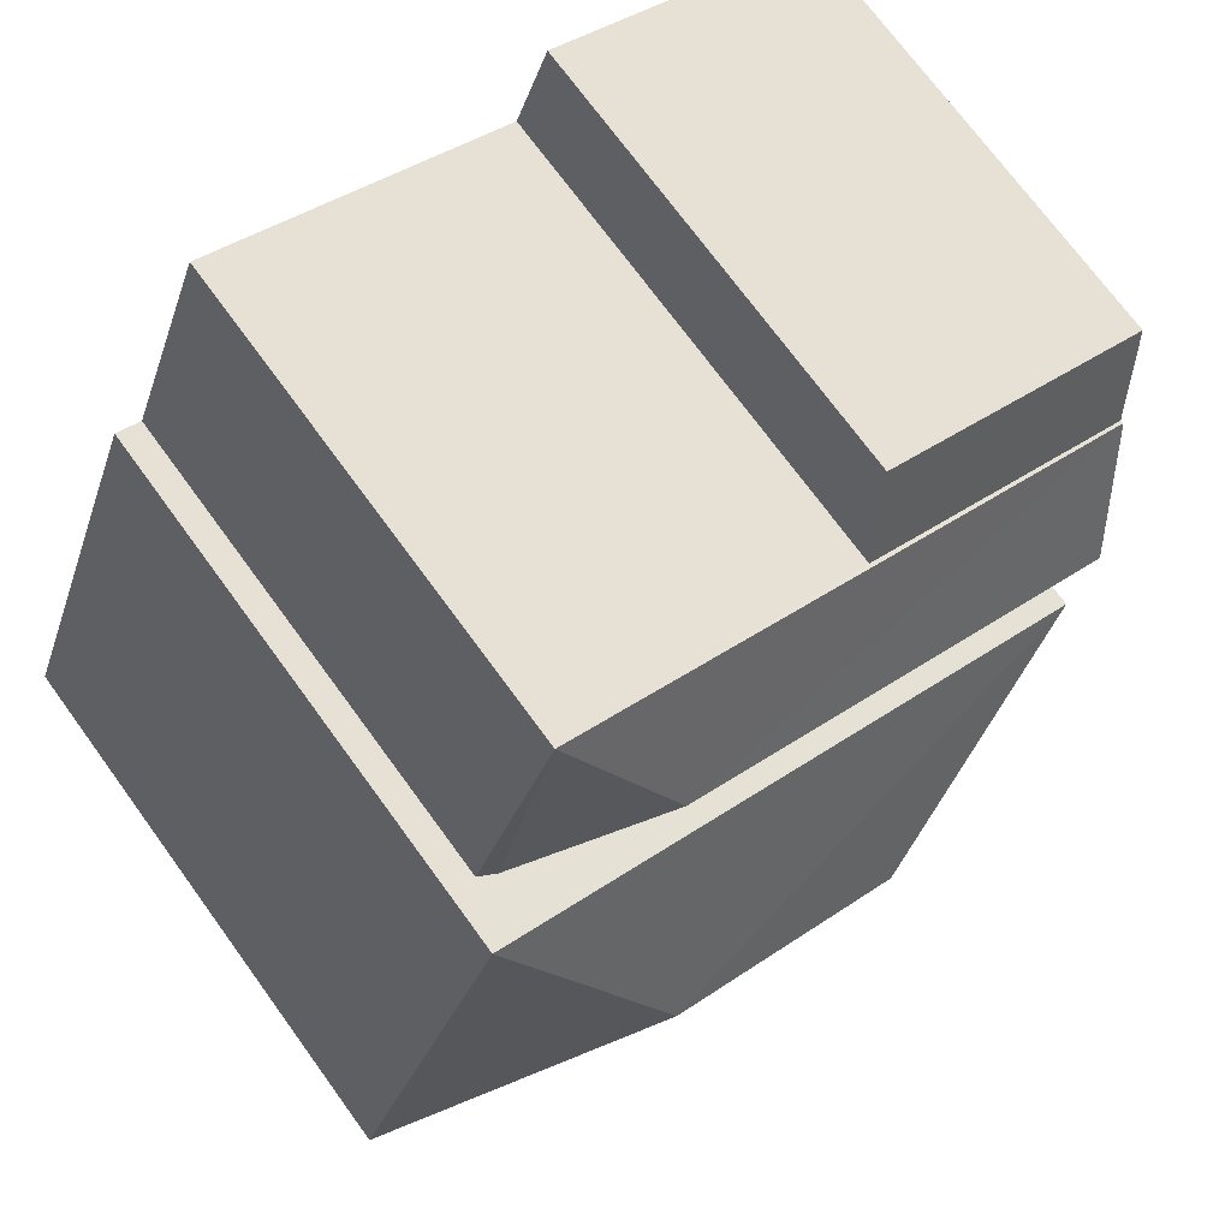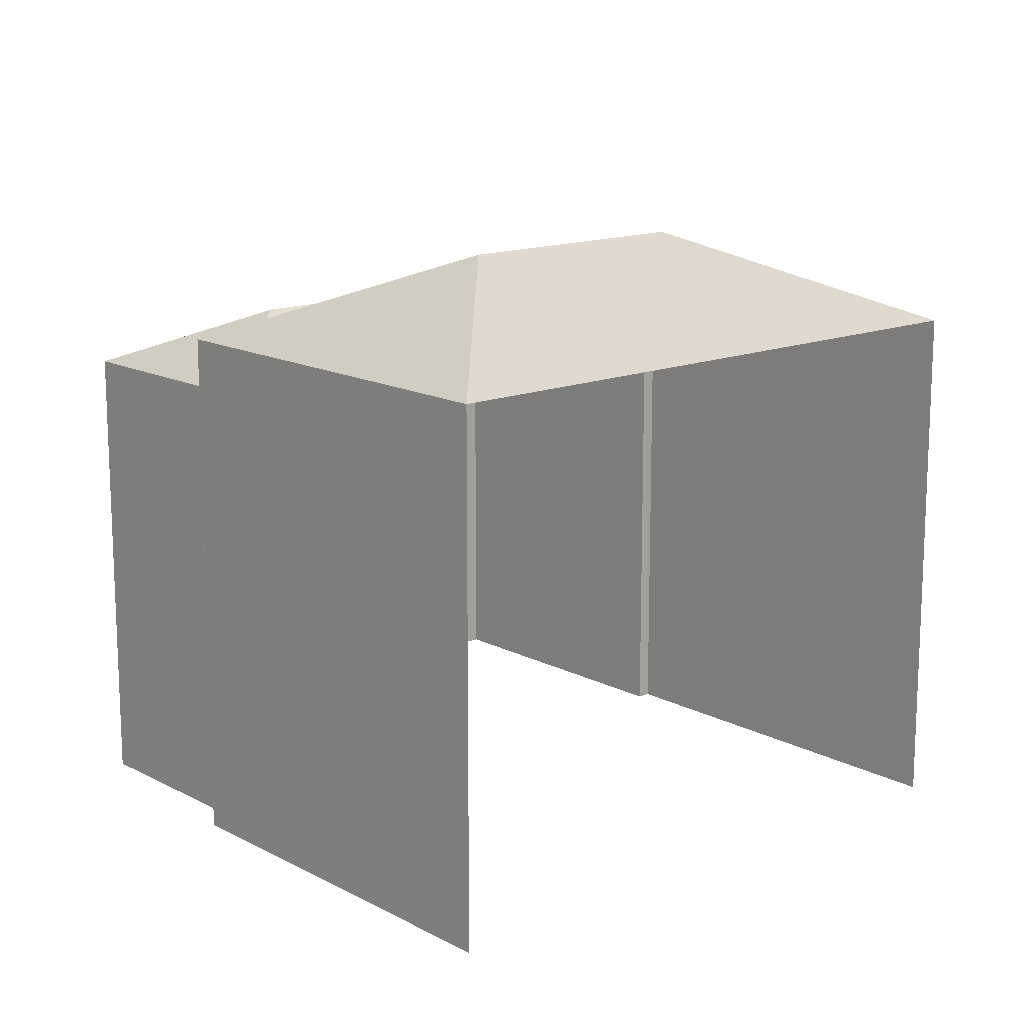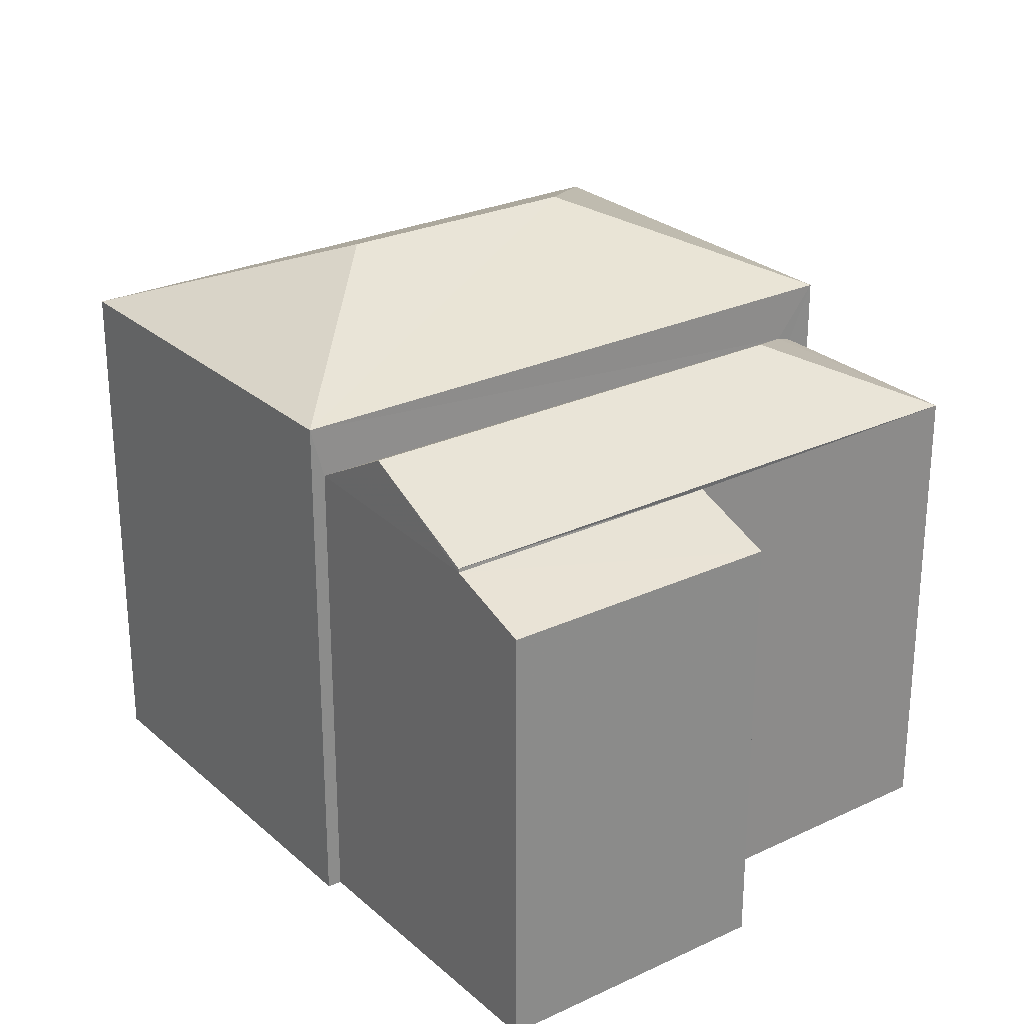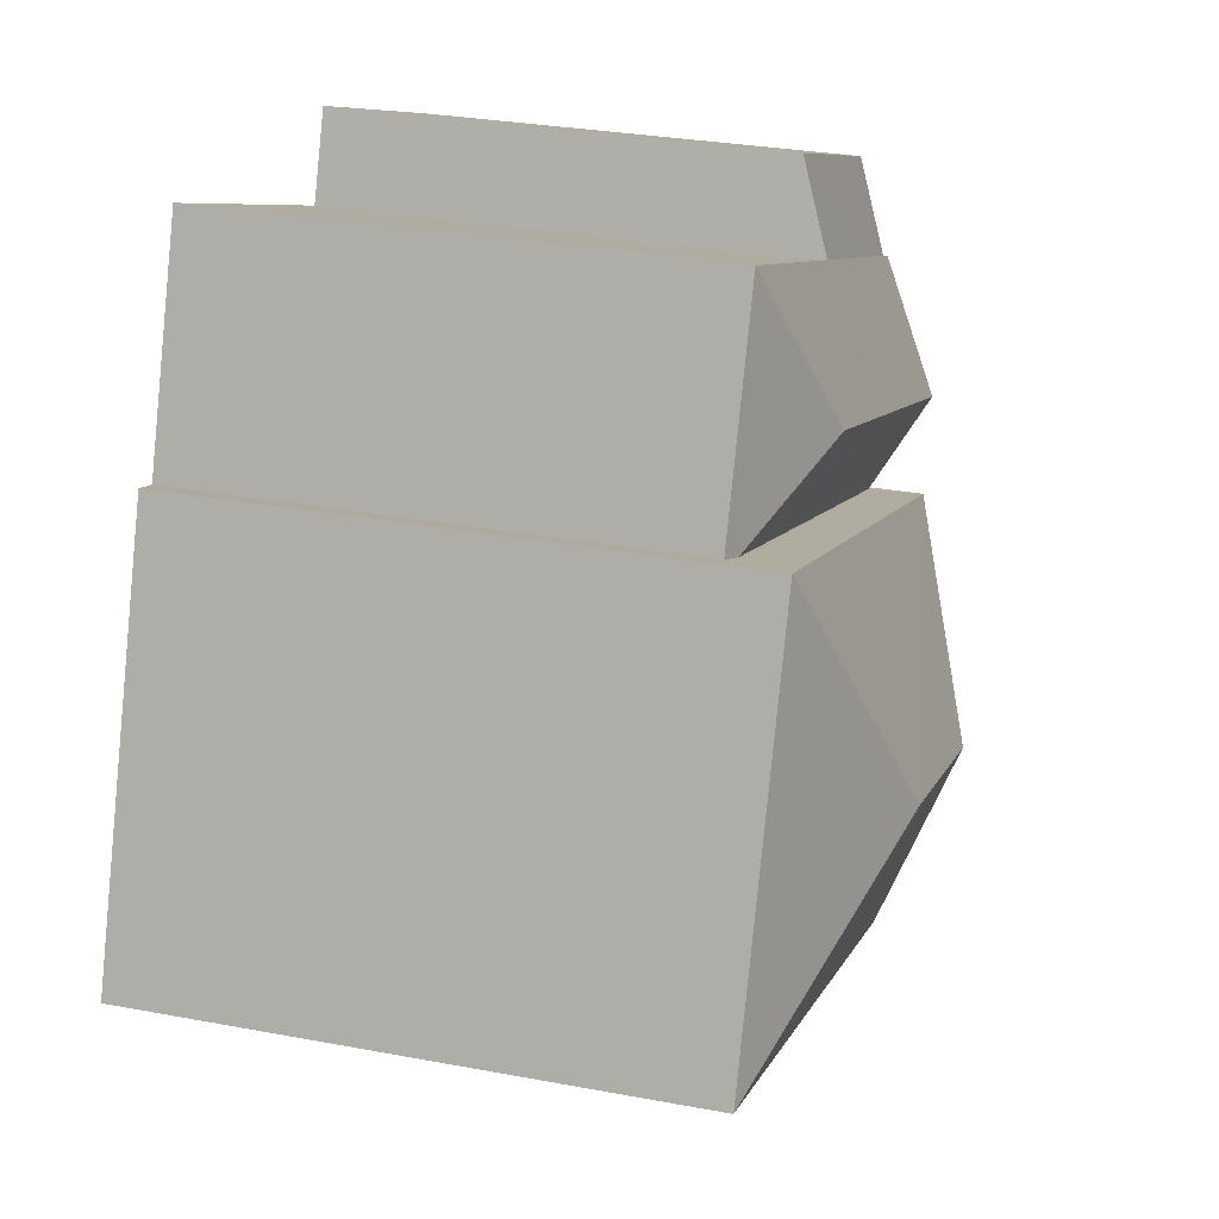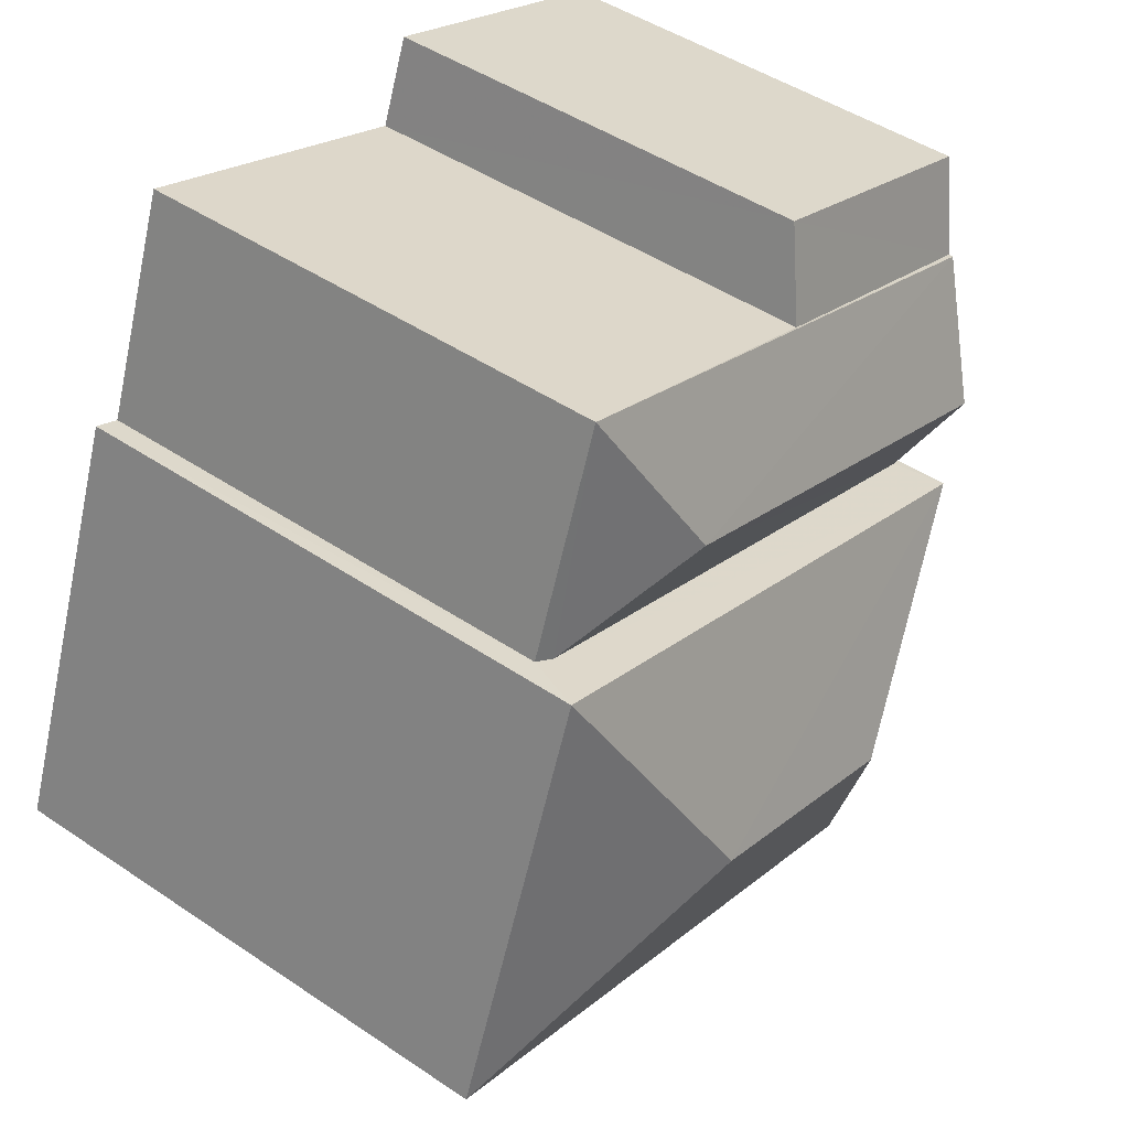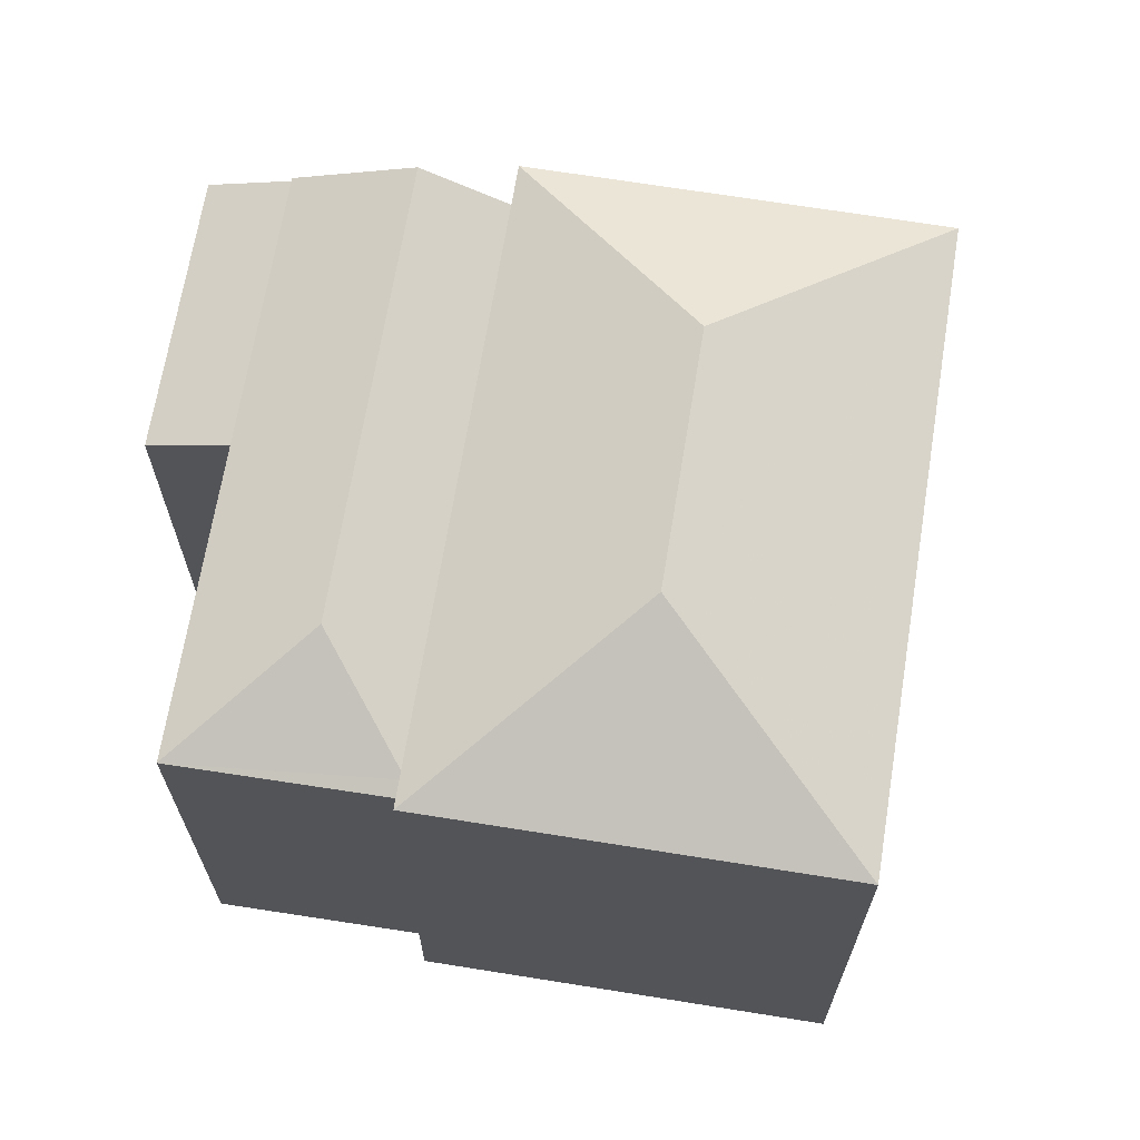
<metadata>
{"format":"obj","ext":"obj","renderer":"f3d","projection":"perspective","resolution":1024,"background":"white","views":[{"elev":72.4,"azim":-36.1,"up":"+Y"},{"elev":14.6,"azim":-62.5,"up":"+Z"},{"elev":26.4,"azim":122.3,"up":"+Z"},{"elev":29.5,"azim":-74.3,"up":"+Y"},{"elev":47.2,"azim":-52.6,"up":"+Y"},{"elev":67.5,"azim":-102.0,"up":"+Z"}]}
</metadata>
<code>
v -2.241e+05 -1.281e+05 14.47
v -2.241e+05 -1.281e+05 14.47
v -2.241e+05 -1.281e+05 14.47
v -2.241e+05 -1.281e+05 14.47
v -2.241e+05 -1.281e+05 14.47
v -2.241e+05 -1.281e+05 14.47
v -2.241e+05 -1.281e+05 14.47
v -2.241e+05 -1.281e+05 14.47
v -2.241e+05 -1.281e+05 14.47
v -2.241e+05 -1.281e+05 14.47
v -2.241e+05 -1.281e+05 19.93
v -2.241e+05 -1.281e+05 20.02
v -2.241e+05 -1.281e+05 20.61
v -2.241e+05 -1.281e+05 19.93
v -2.241e+05 -1.281e+05 21.64
v -2.241e+05 -1.281e+05 20.61
v -2.241e+05 -1.281e+05 20.61
v -2.241e+05 -1.281e+05 21.64
v -2.241e+05 -1.281e+05 19.52
v -2.241e+05 -1.281e+05 19.89
v -2.241e+05 -1.281e+05 19.52
v -2.241e+05 -1.281e+05 19.89
v -2.241e+05 -1.281e+05 20.02
v -2.241e+05 -1.281e+05 20.61
v -2.241e+05 -1.281e+05 20.61
v -2.241e+05 -1.281e+05 20.61
v -2.241e+05 -1.281e+05 19.93
f 1 2 3
f 1 4 5
f 2 6 3
f 7 4 8
f 7 8 9
f 8 3 10
f 1 3 4
f 4 3 8
f 25 2 1
f 25 26 2
f 11 12 13
f 11 14 12
f 15 16 17
f 15 18 16
f 19 20 21
f 19 22 20
f 13 23 24
f 13 12 23
f 15 25 18
f 15 26 25
f 16 18 25
f 15 17 26
f 13 27 11
f 13 24 27
f 19 7 9
f 19 21 7
f 8 22 19
f 9 8 19
f 27 24 20
f 21 20 7
f 24 23 20
f 7 20 4
f 20 23 4
f 14 11 10
f 3 14 10
f 26 6 2
f 26 17 6
f 3 6 14
f 6 17 14
f 4 23 5
f 12 17 16
f 23 12 16
f 14 17 12
f 5 23 16
f 8 10 22
f 10 11 22
f 22 27 20
f 22 11 27
f 16 1 5
f 16 25 1

</code>
